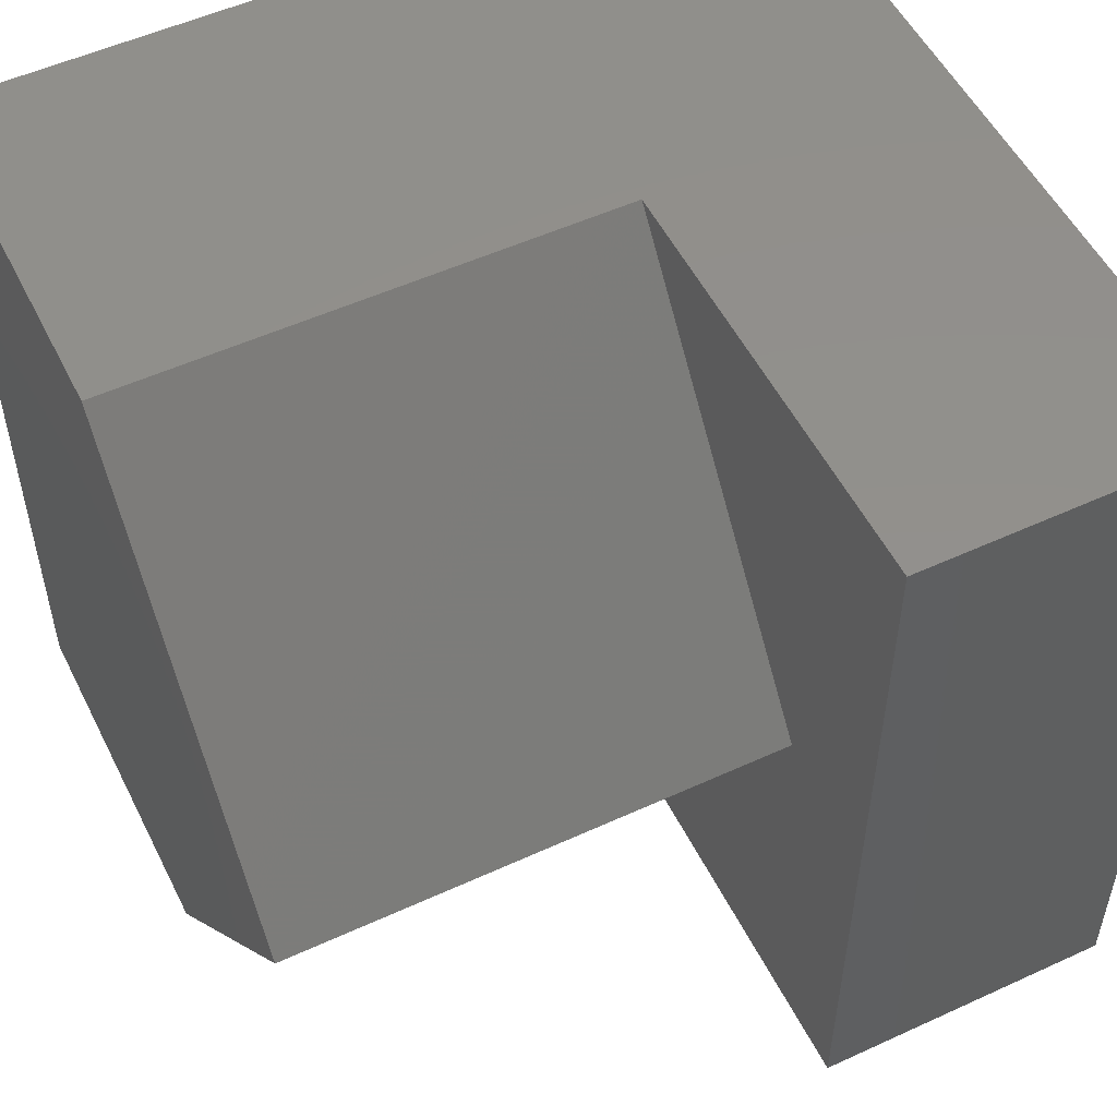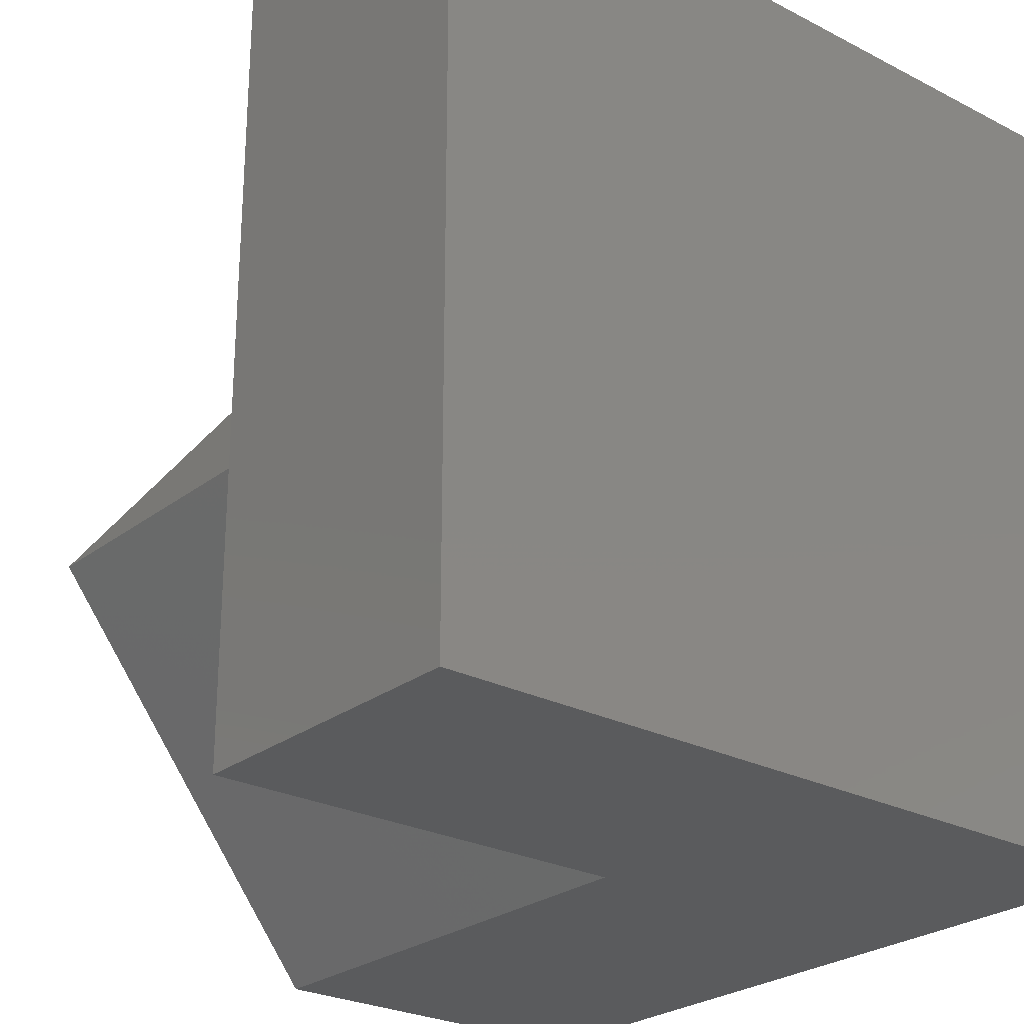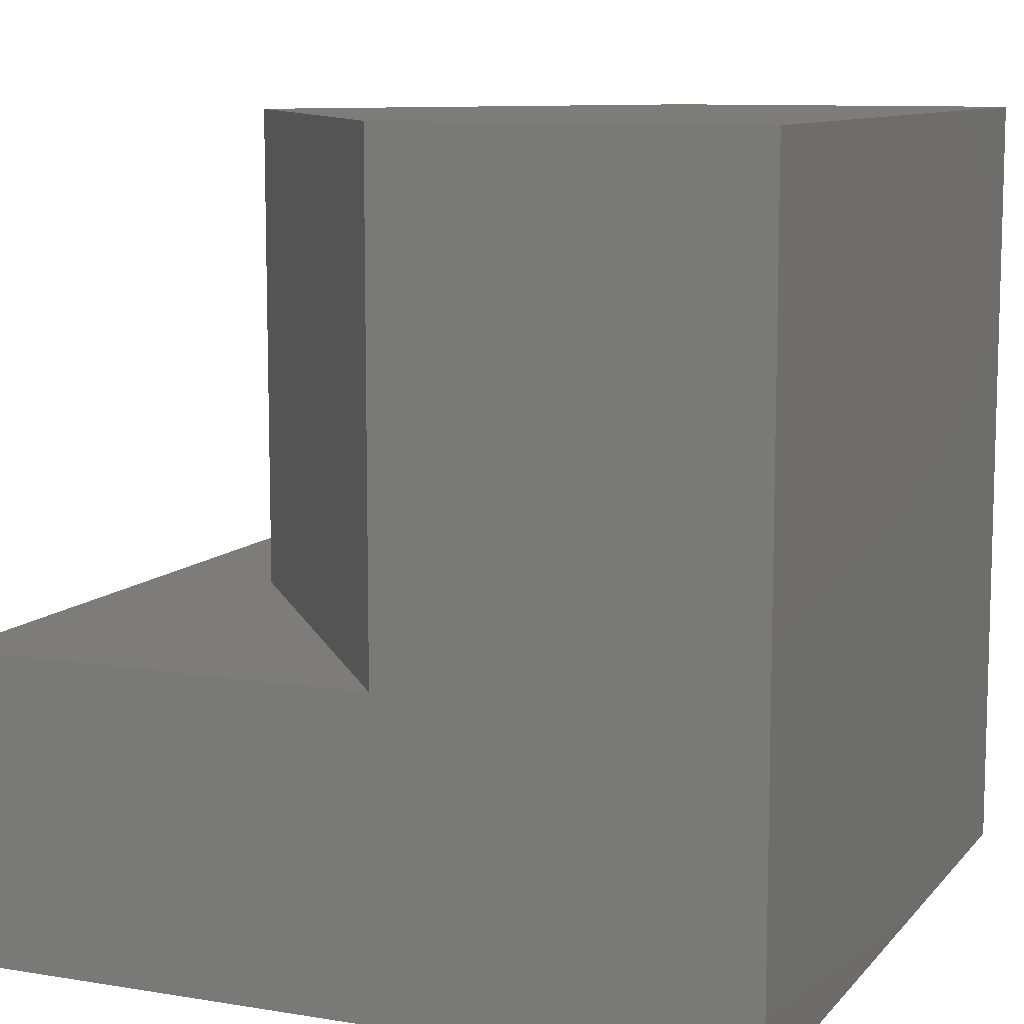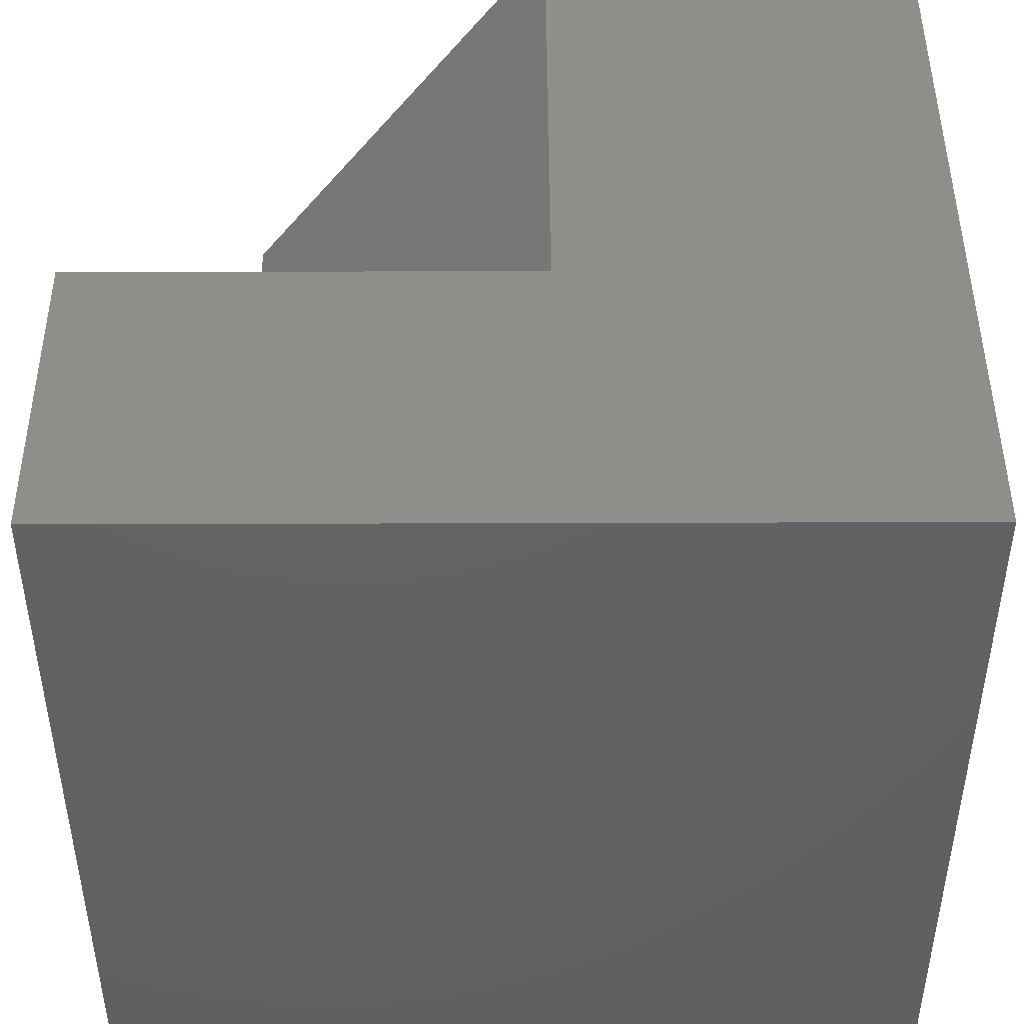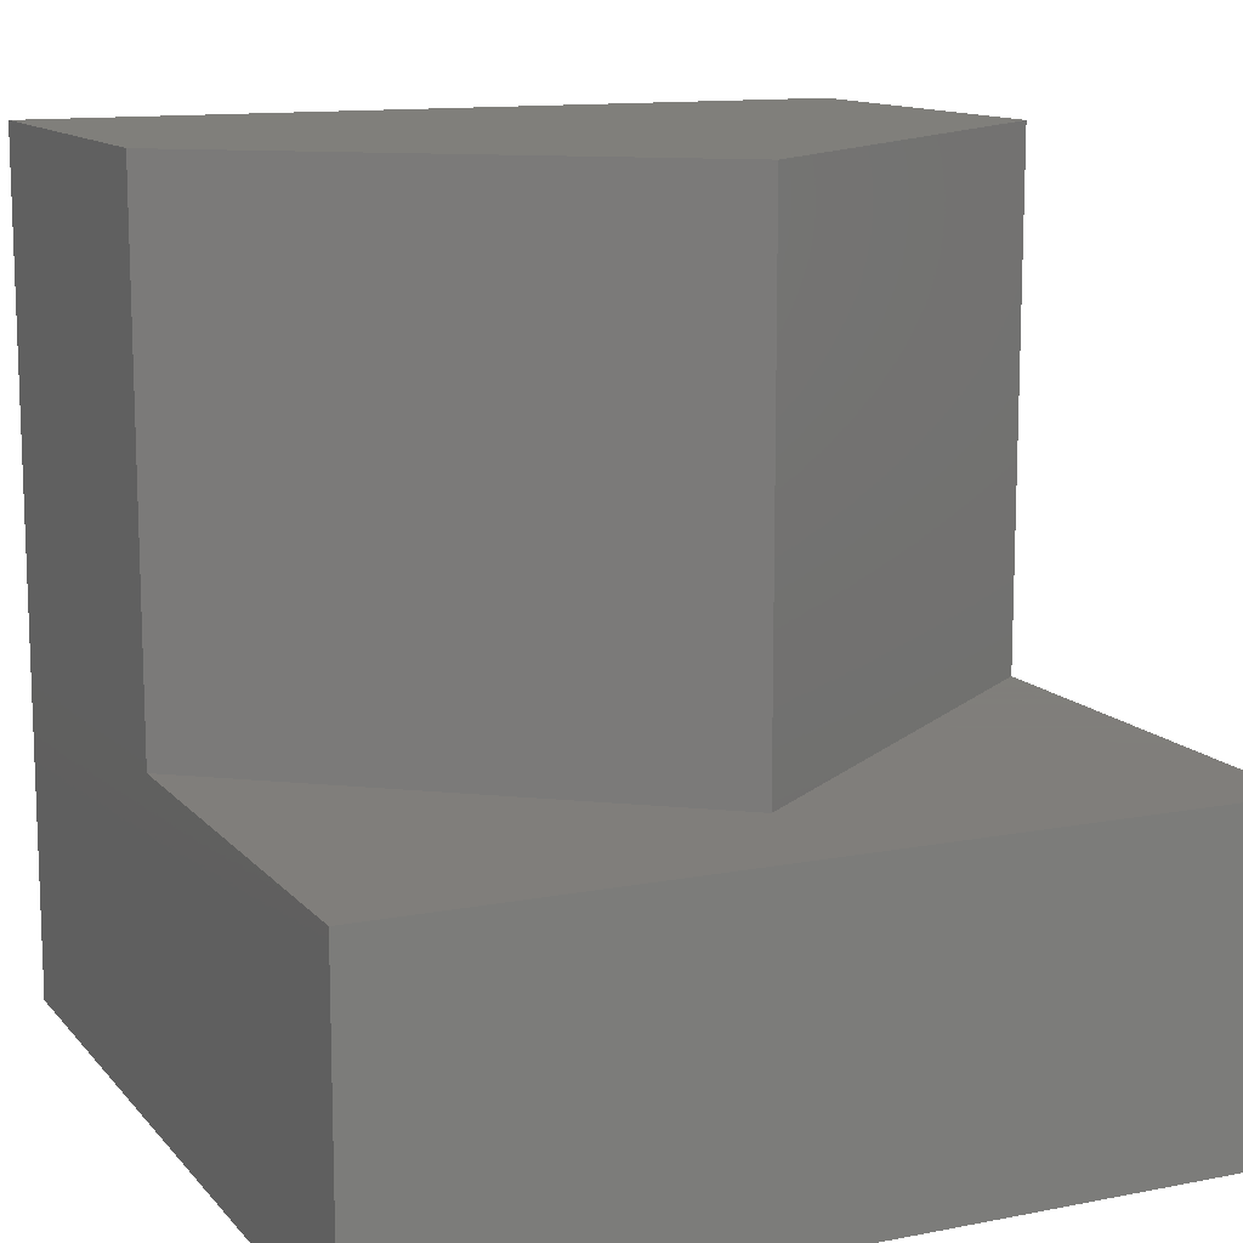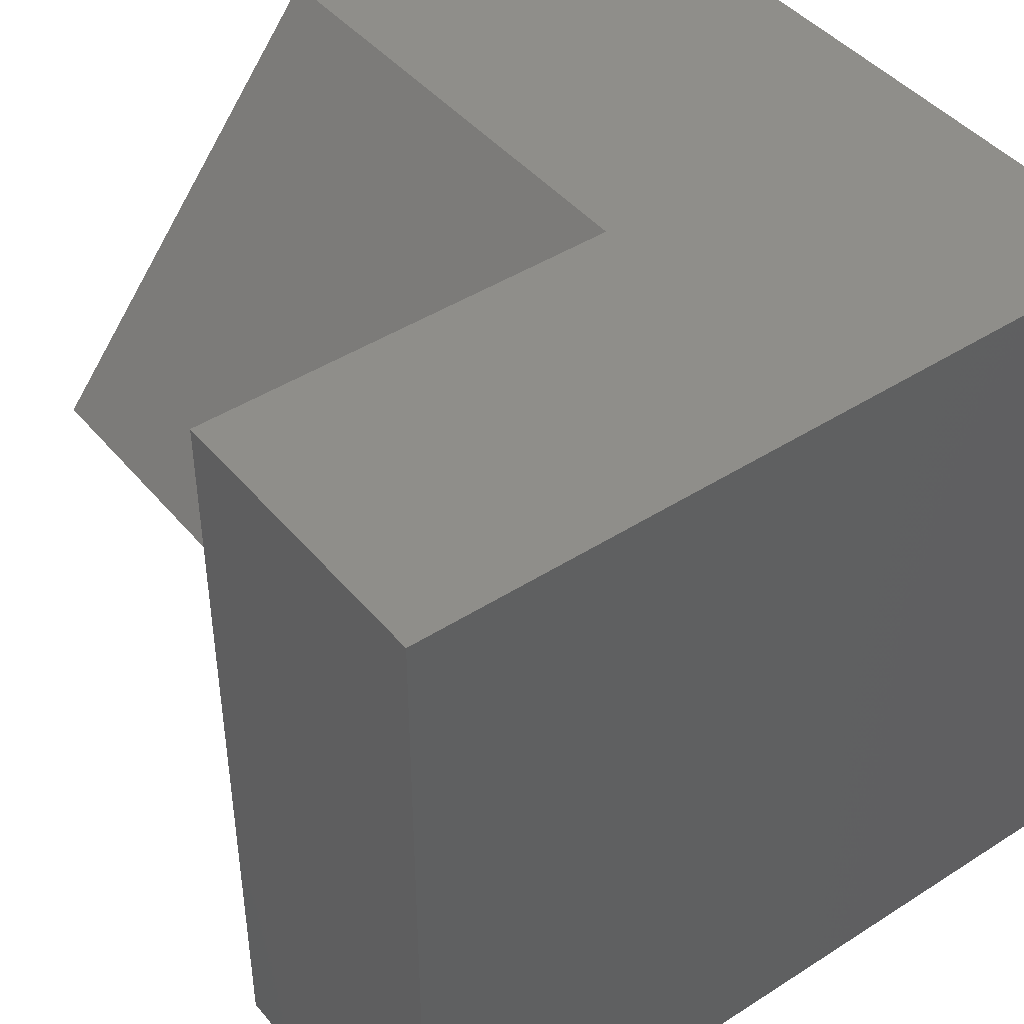
<metadata>
{"format":"stl","ext":"stl","renderer":"f3d","projection":"perspective","resolution":1024,"background":"white","views":[{"elev":53.1,"azim":63.8,"up":"+Y"},{"elev":-25.7,"azim":140.5,"up":"+Y"},{"elev":9.8,"azim":-157.0,"up":"+Z"},{"elev":45.9,"azim":179.8,"up":"+Y"},{"elev":12.5,"azim":65.5,"up":"+Z"},{"elev":44.1,"azim":143.1,"up":"+Y"}]}
</metadata>
<code>
# stl→obj: 14 verts, 24 faces
v 0 10 10
v 0 10 0
v 0 0 10
v 0 0 0
v 8.445 5 10
v 4.573 10 10
v 4.573 0 10
v 10 0 3.827
v 10 0 0
v 10 10 3.827
v 10 10 0
v 4.573 10 3.827
v 4.573 0 3.827
v 8.445 5 3.827
f 1 2 3
f 3 2 4
f 5 6 7
f 7 6 1
f 7 1 3
f 8 9 10
f 10 9 11
f 2 11 4
f 4 11 9
f 10 11 12
f 12 11 2
f 12 2 6
f 6 2 1
f 7 3 13
f 13 3 4
f 13 4 8
f 8 4 9
f 13 14 7
f 7 14 5
f 14 12 5
f 5 12 6
f 13 8 14
f 14 8 10
f 14 10 12

</code>
